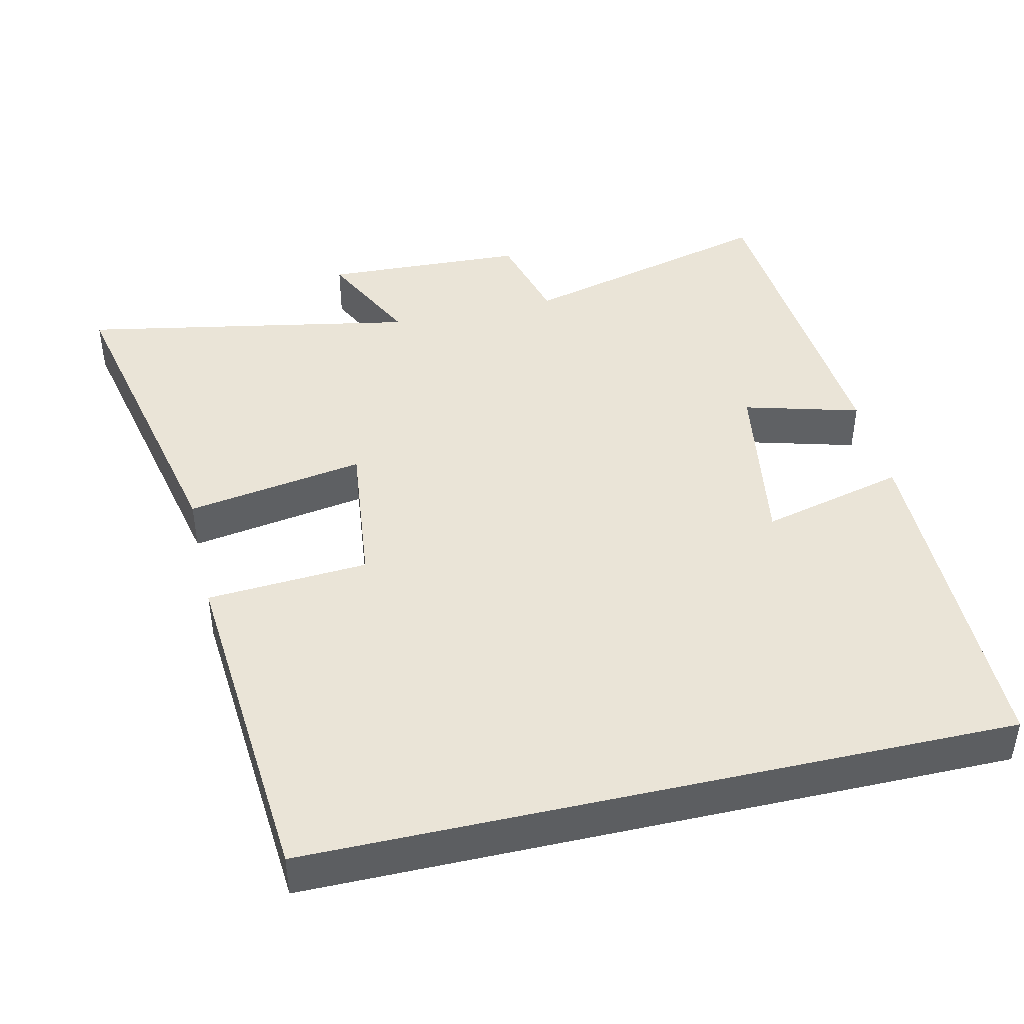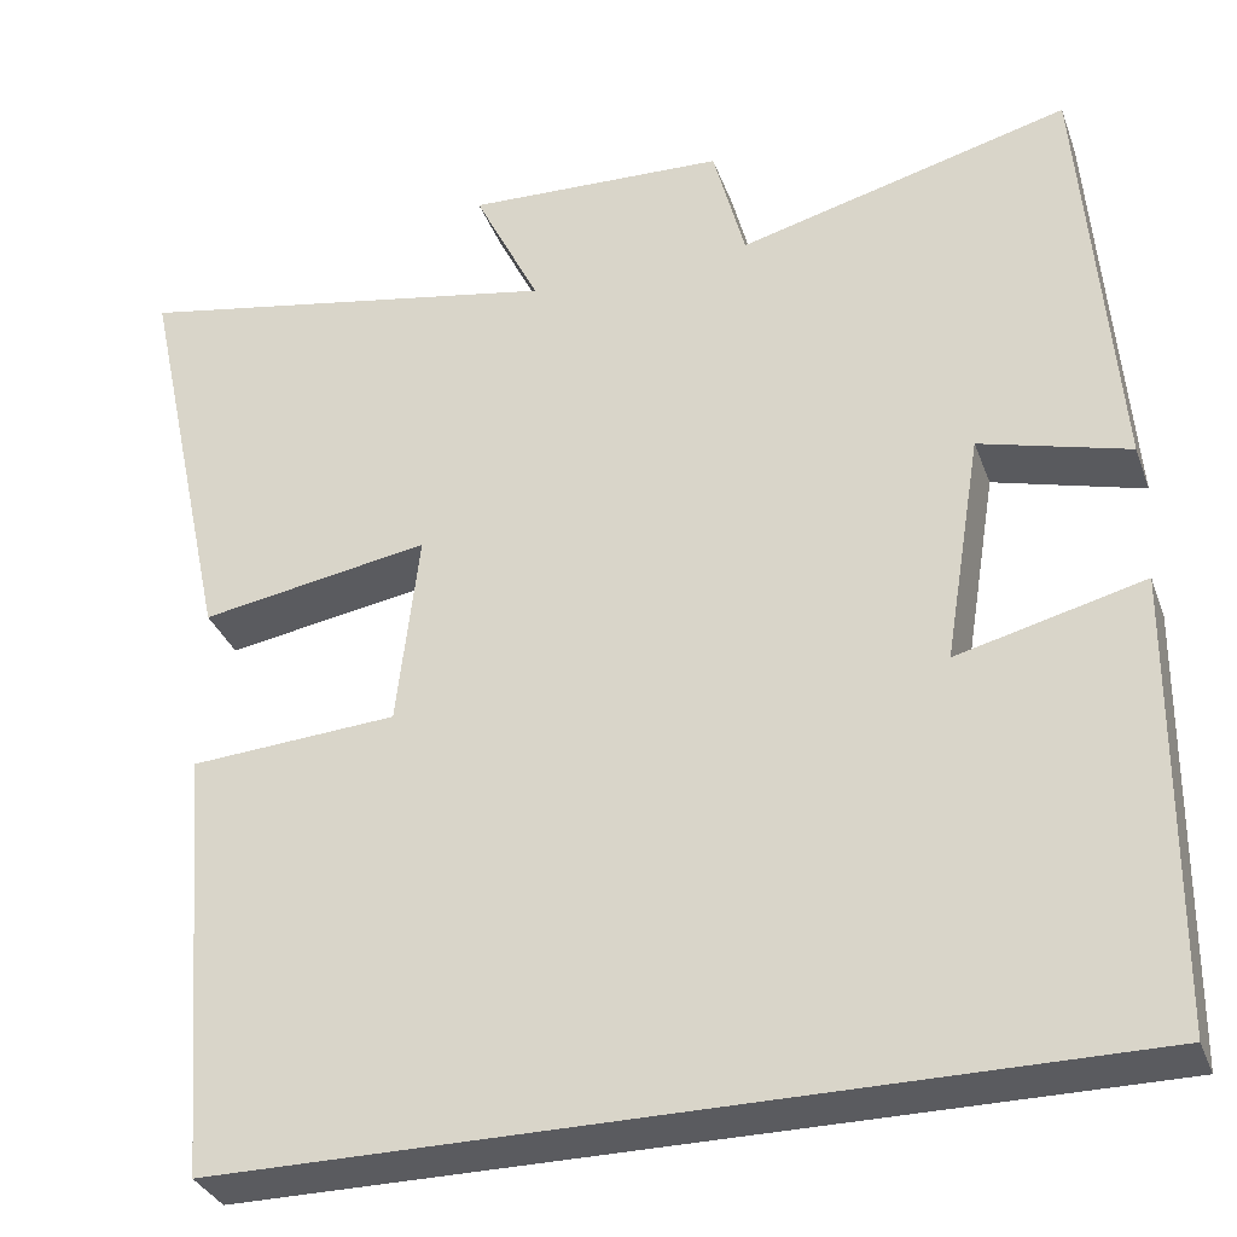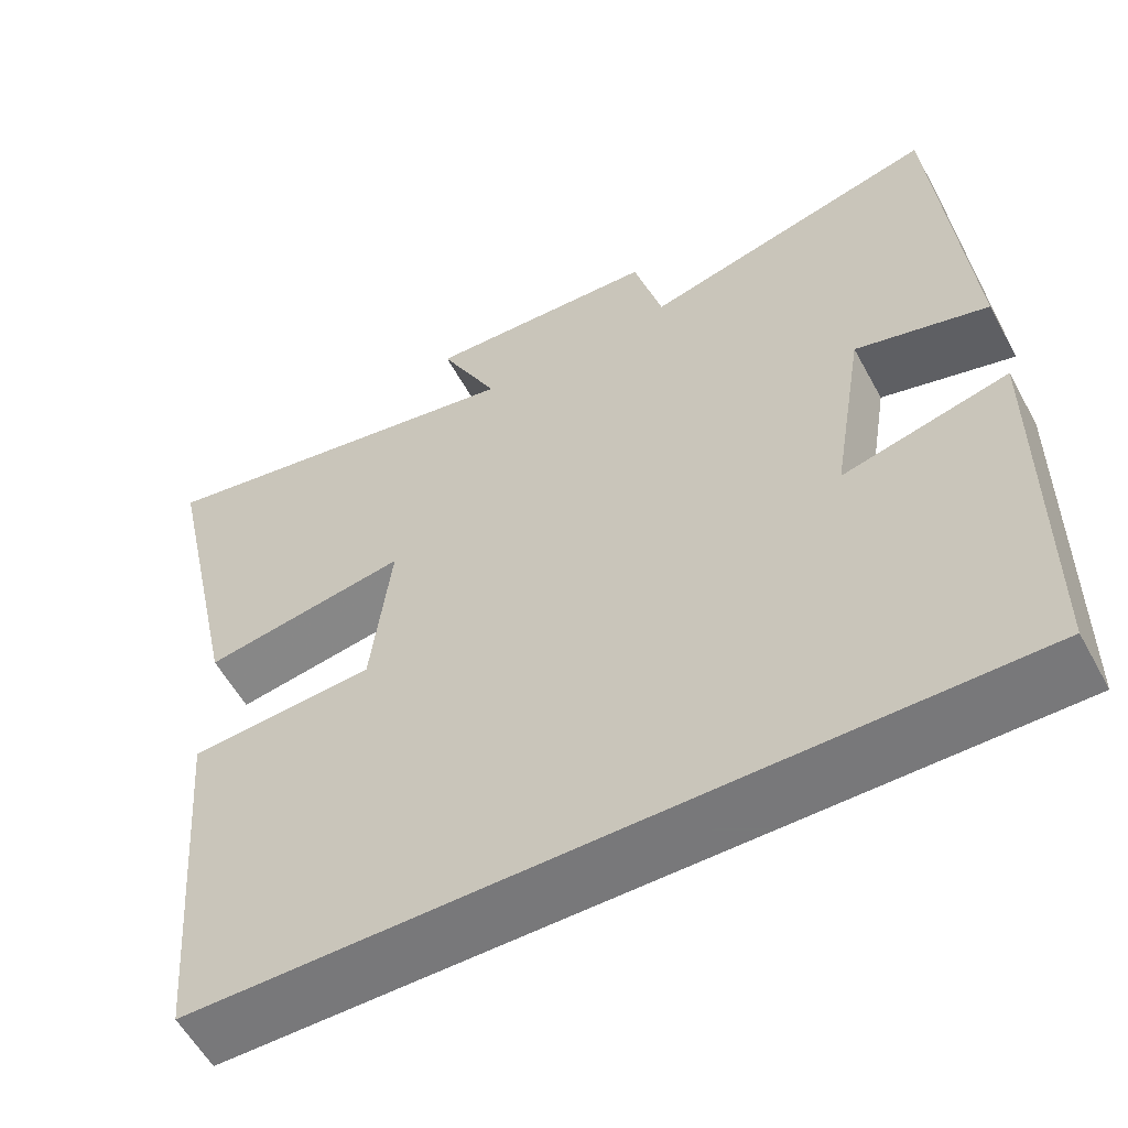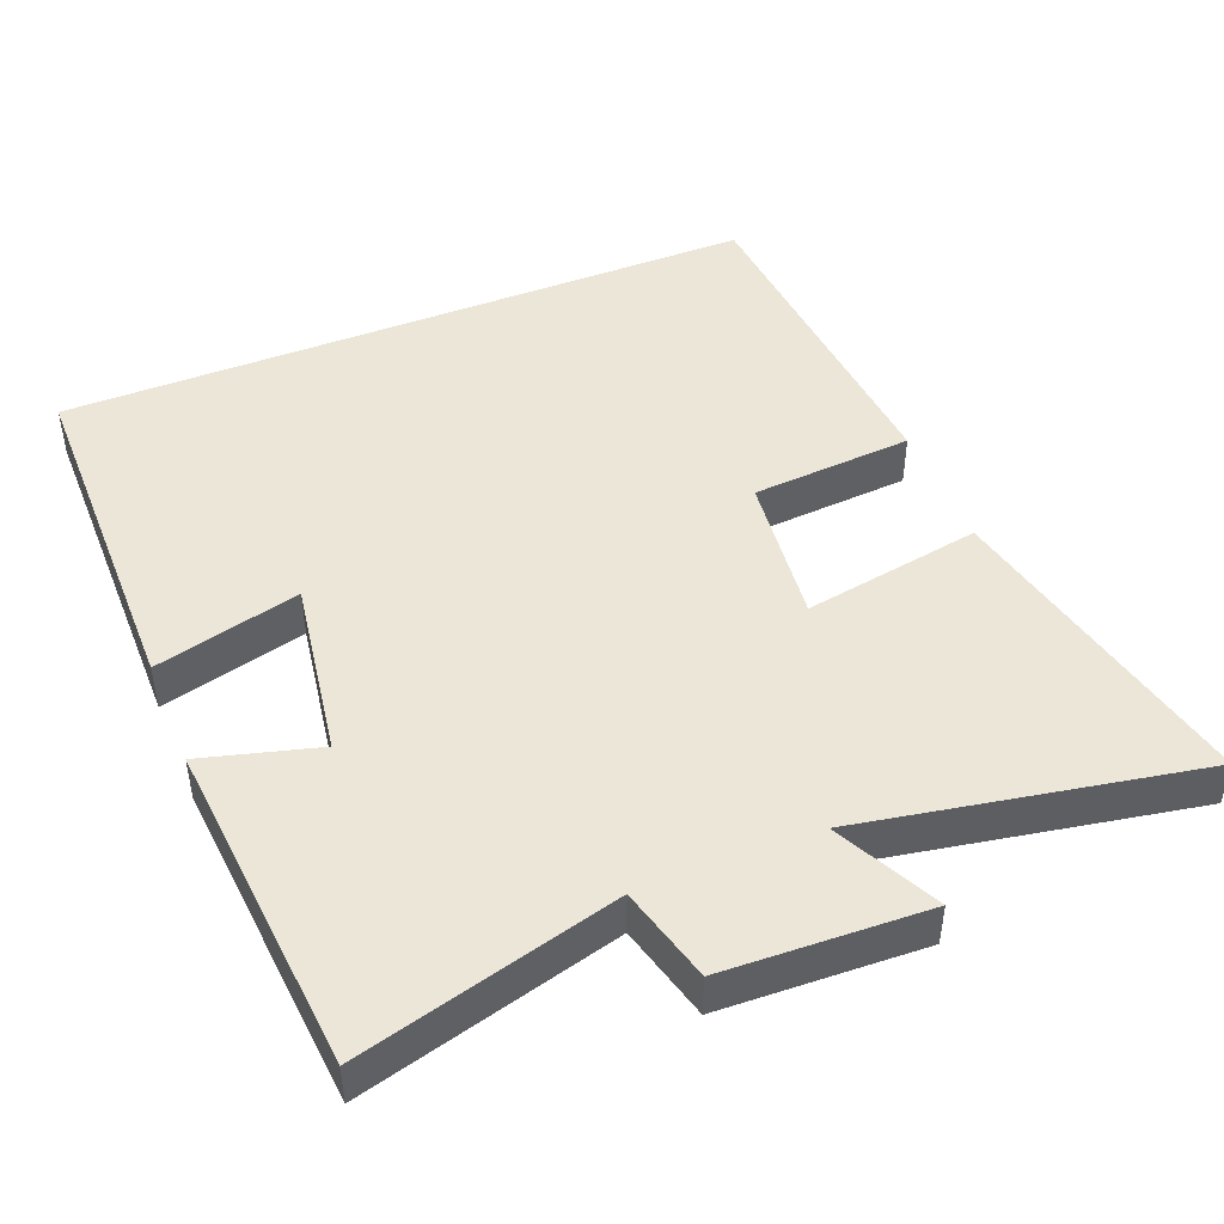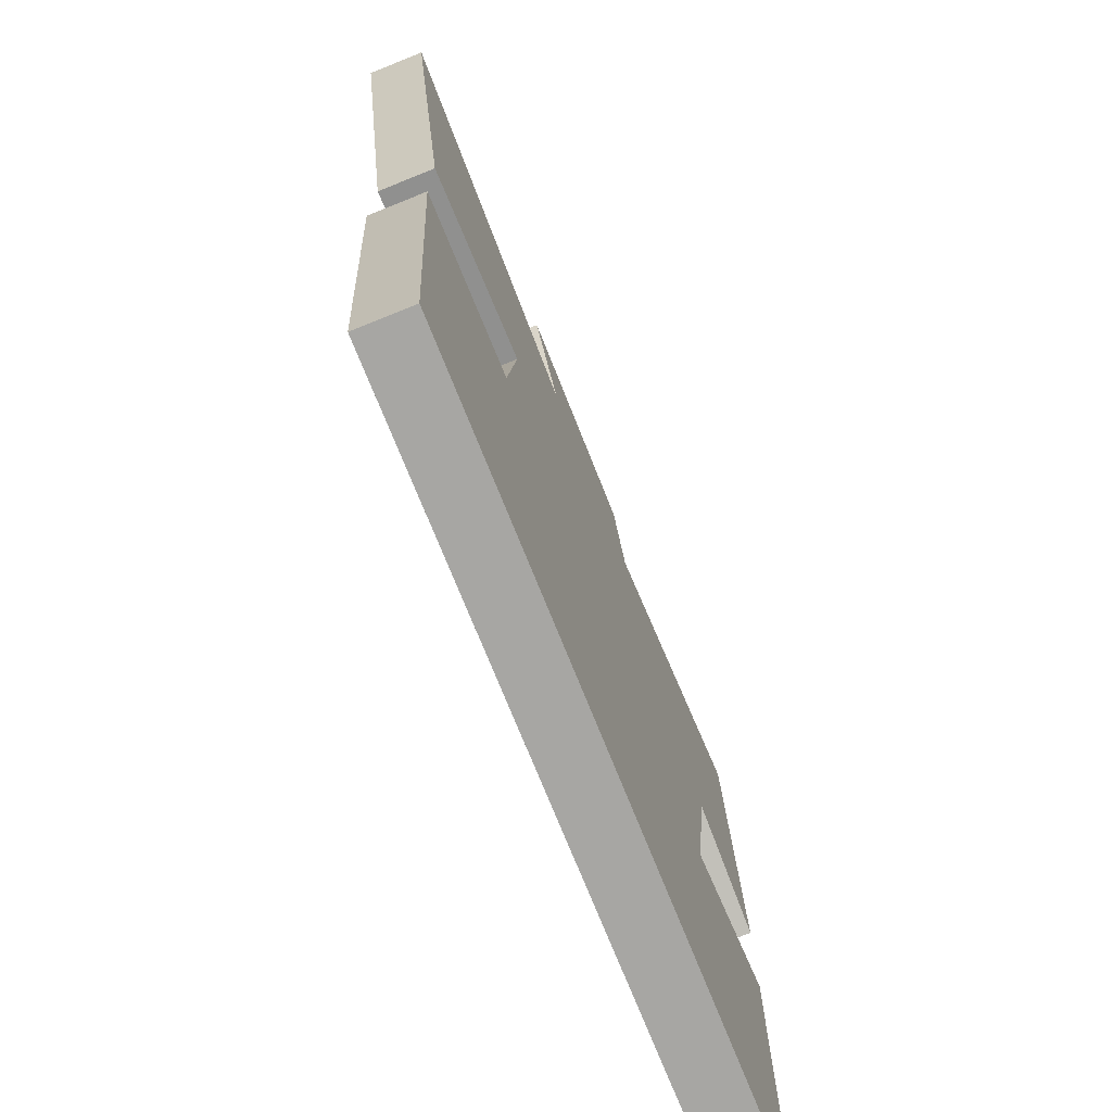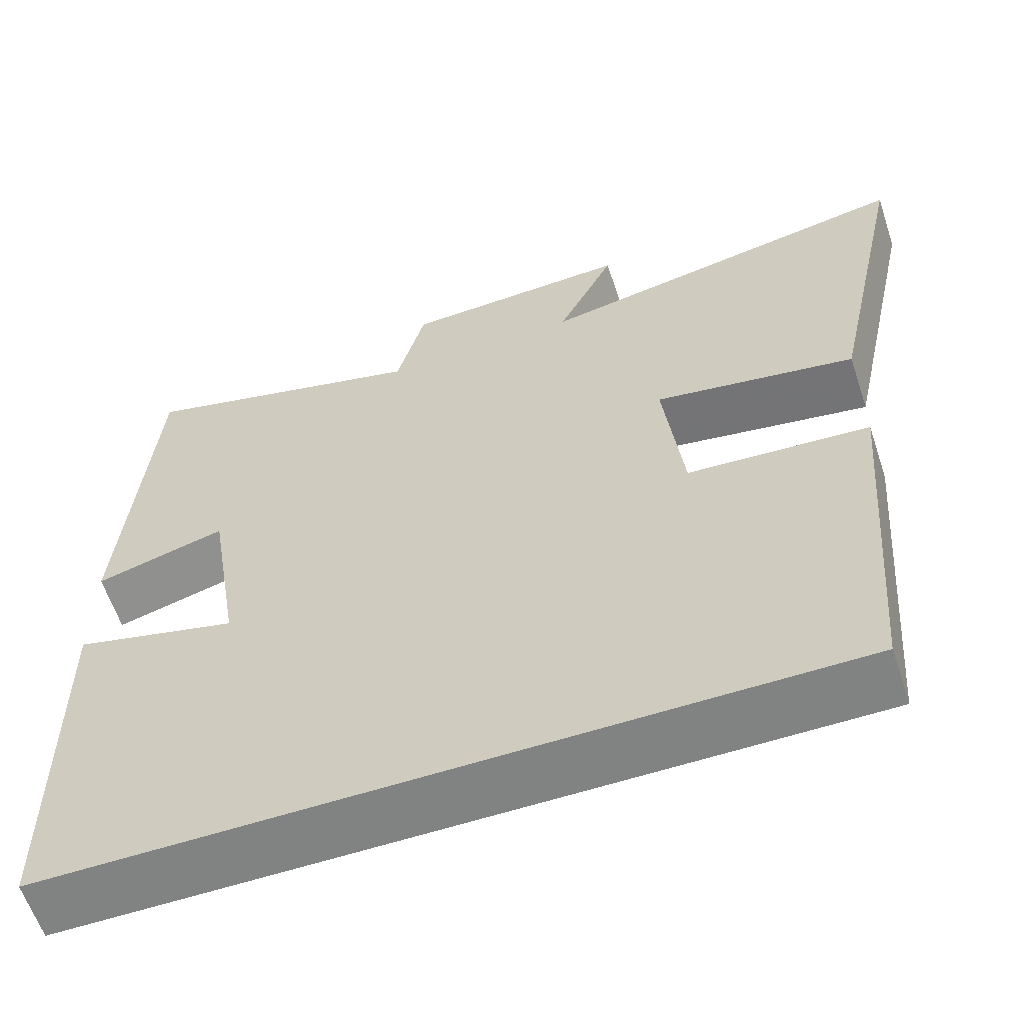
<metadata>
{"format":"obj","ext":"obj","renderer":"f3d","projection":"perspective","resolution":1024,"background":"white","views":[{"elev":43.6,"azim":167.0,"up":"+Y"},{"elev":-33.1,"azim":-161.5,"up":"+Z"},{"elev":-57.6,"azim":-151.5,"up":"+Z"},{"elev":46.2,"azim":-22.1,"up":"+Y"},{"elev":-74.1,"azim":111.9,"up":"+Z"},{"elev":-60.6,"azim":18.3,"up":"+Z"}]}
</metadata>
<code>
v 0.595 0.07 0.587
v 0.5 0.07 0.145
v 0.255 0.07 0.186
v 0.279 0.07 -0.022
v 0.5 0.07 -0.037
v 0.463 0.07 -0.5
v -0.495 0.07 -0.5
v -0.5 0.07 -0.017
v -0.301 0.07 -0.067
v -0.341 0.07 0.179
v -0.5 0.07 0.135
v -0.464 0.07 0.593
v -0.109 0.07 0.5
v -0.075 0.07 0.631
v 0.203 0.07 0.643
v 0.133 0.07 0.5
v 0.595 0 0.587
v 0.5 0 0.145
v 0.255 0 0.186
v 0.279 0 -0.022
v 0.5 0 -0.037
v 0.463 0 -0.5
v -0.495 0 -0.5
v -0.5 0 -0.017
v -0.301 0 -0.067
v -0.341 0 0.179
v -0.5 0 0.135
v -0.464 0 0.593
v -0.109 0 0.5
v -0.075 0 0.631
v 0.203 0 0.643
v 0.133 0 0.5
f 13 14 15 16
f 10 11 12 13
f 9 10 13 16
f 6 7 8 9
f 4 5 6 9
f 3 4 9 16
f 1 2 3 16
f 32 31 30 29
f 29 28 27 26
f 32 29 26 25
f 25 24 23 22
f 25 22 21 20
f 32 25 20 19
f 32 19 18 17
f 1 17 18 2
f 2 18 19 3
f 3 19 20 4
f 4 20 21 5
f 5 21 22 6
f 6 22 23 7
f 7 23 24 8
f 8 24 25 9
f 9 25 26 10
f 10 26 27 11
f 11 27 28 12
f 12 28 29 13
f 13 29 30 14
f 14 30 31 15
f 15 31 32 16
f 16 32 17 1

</code>
